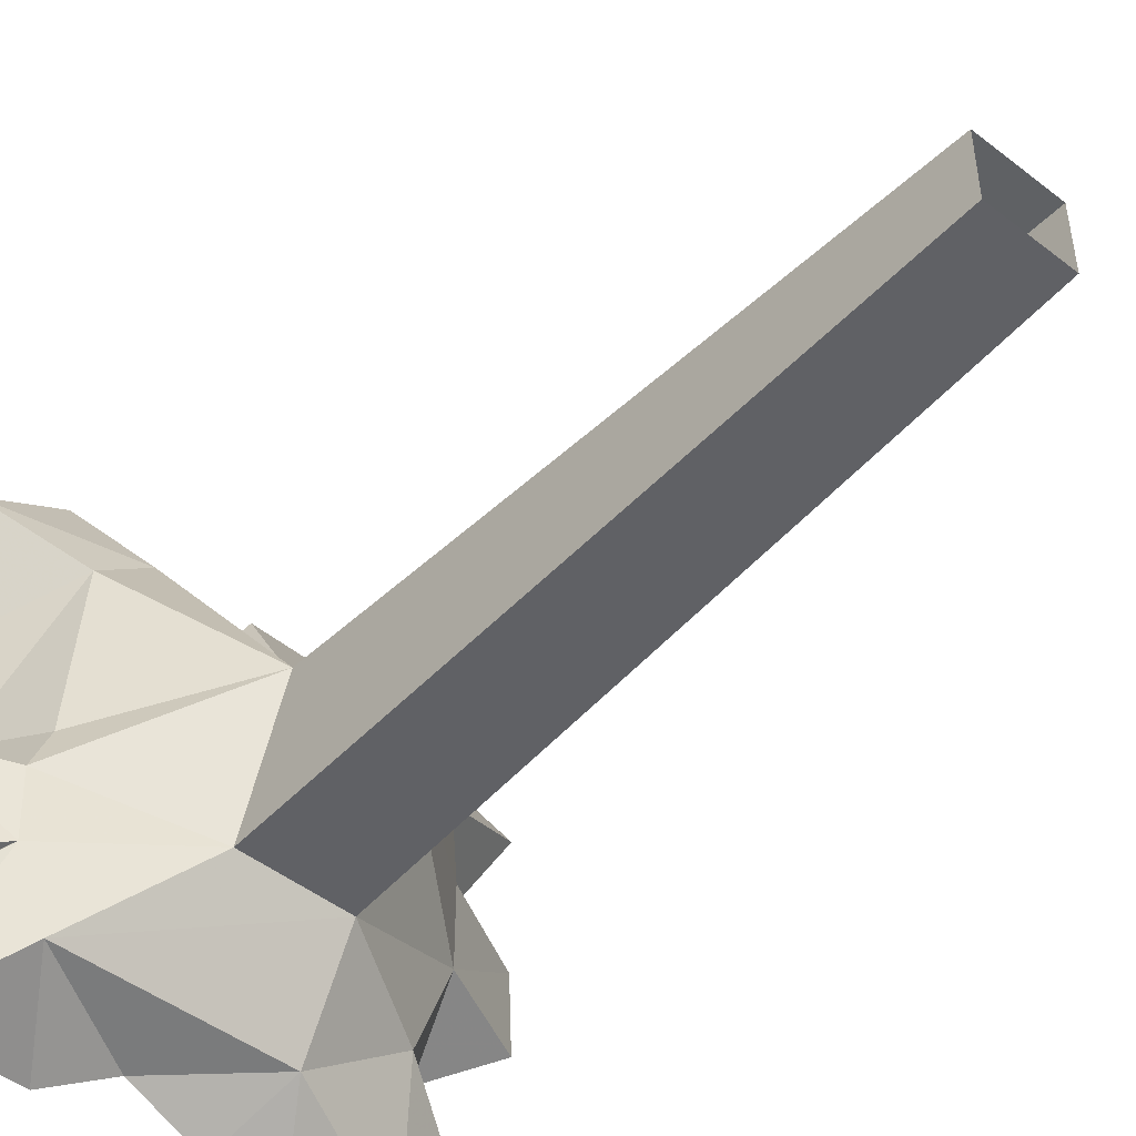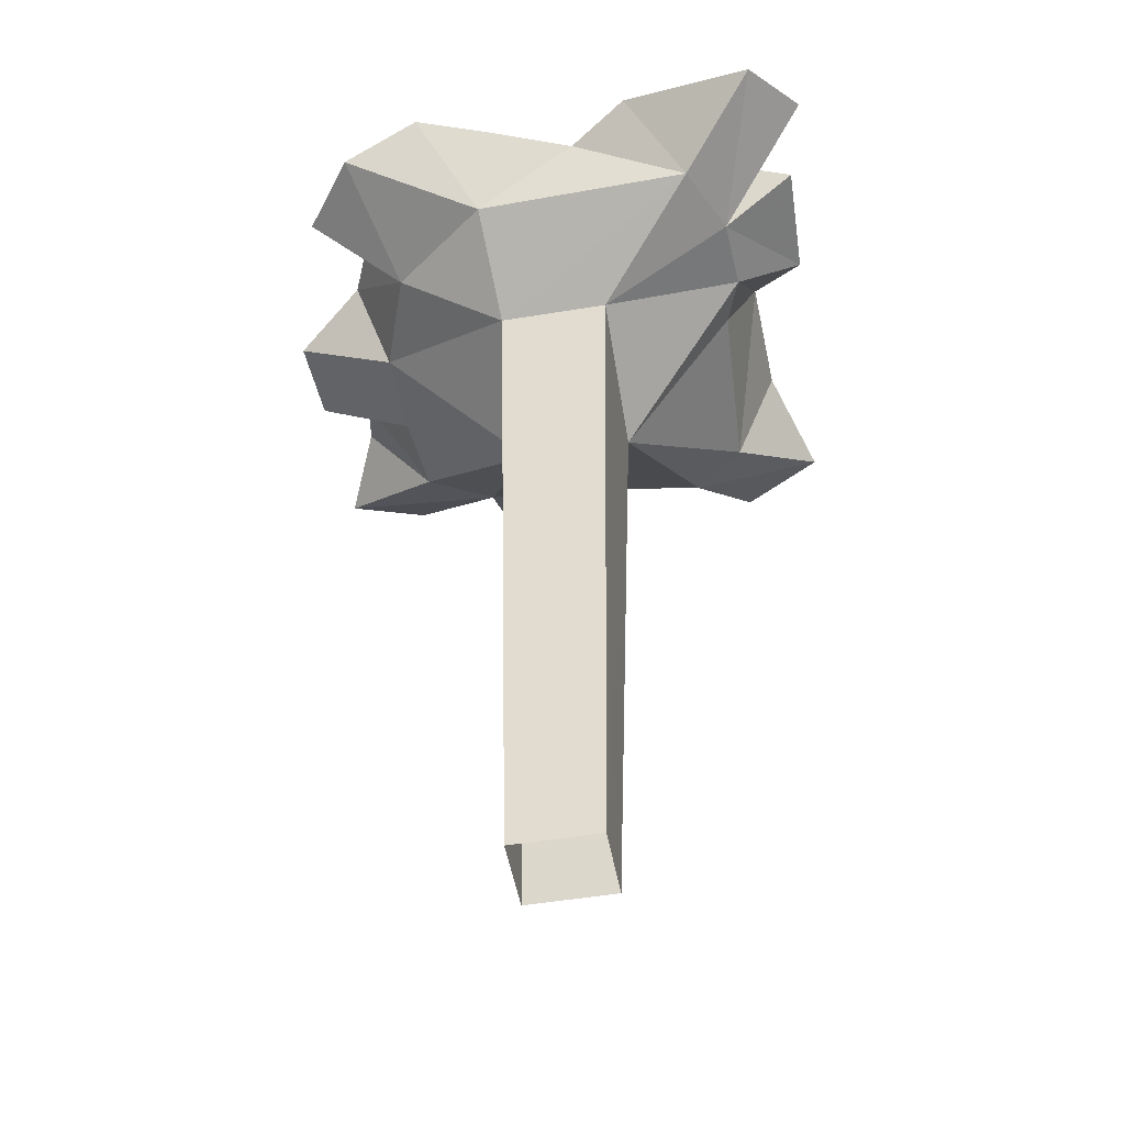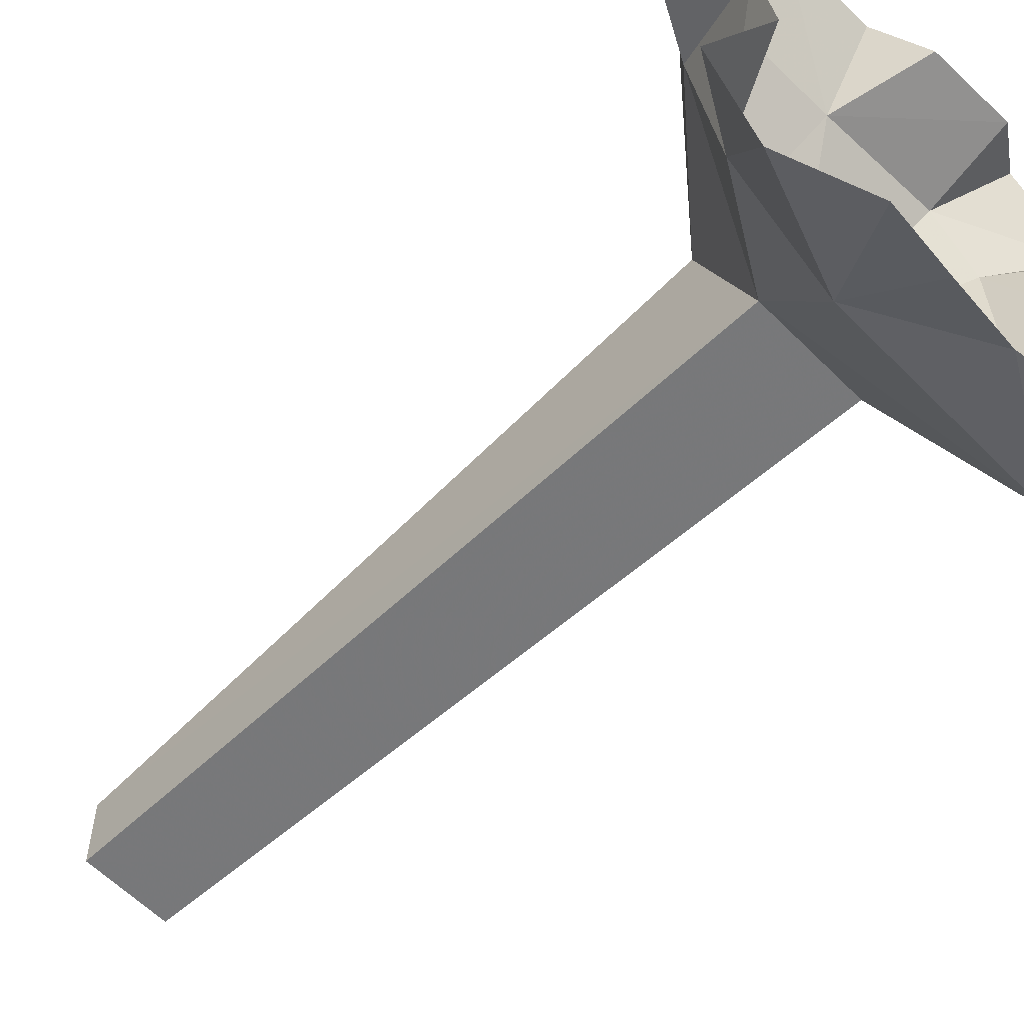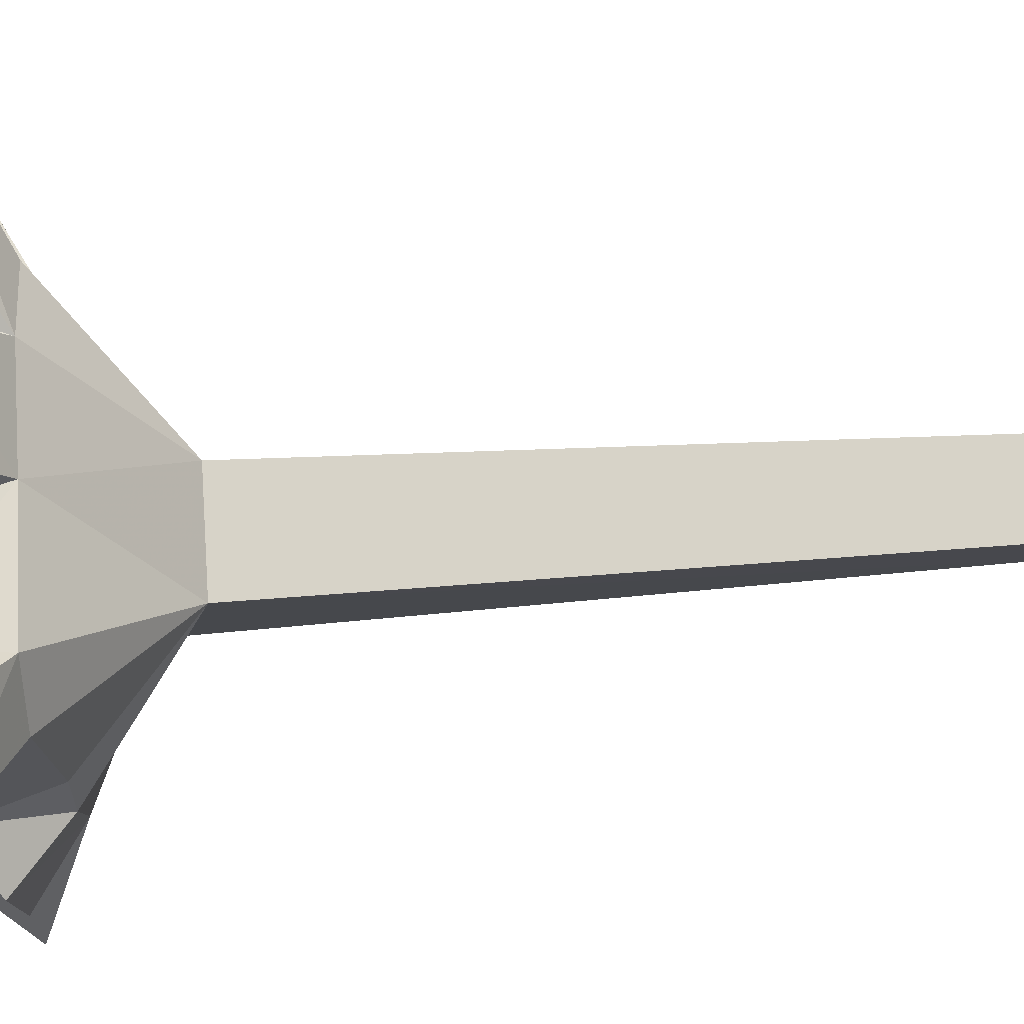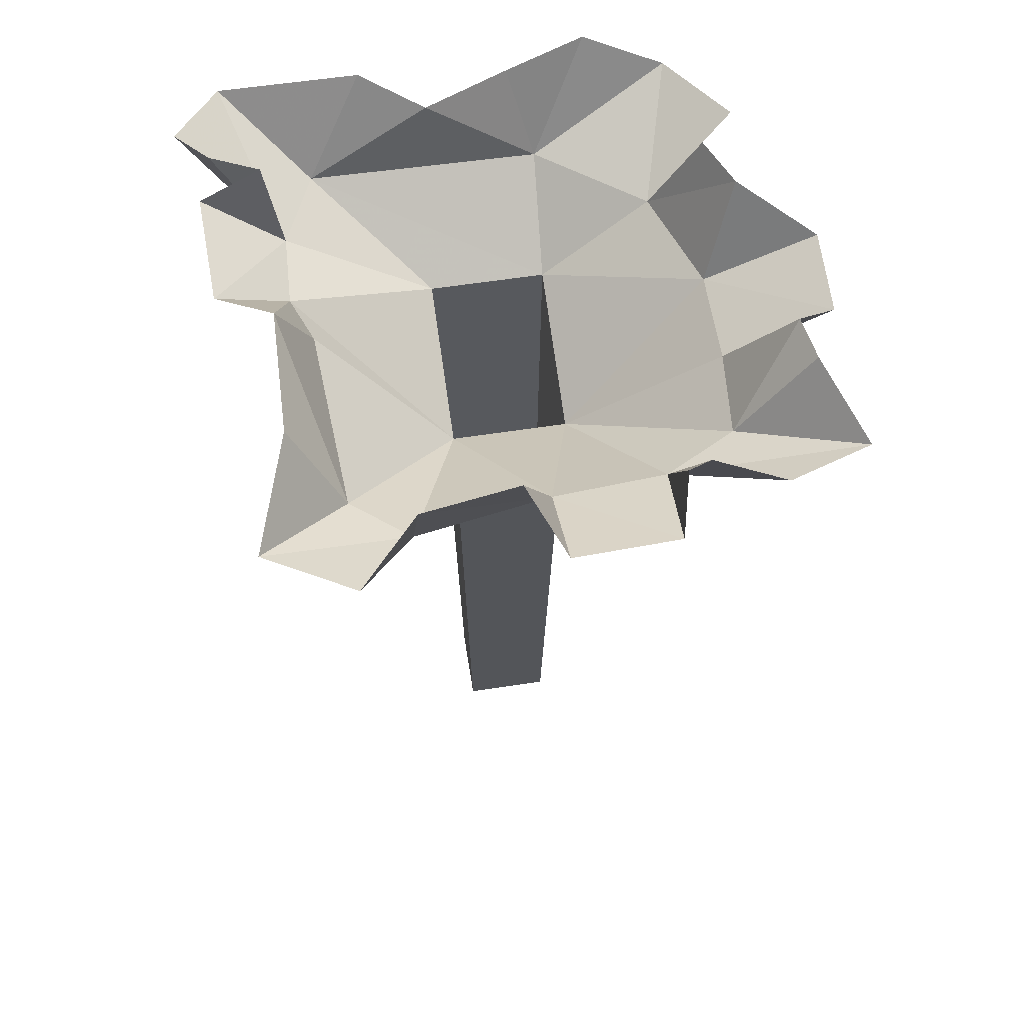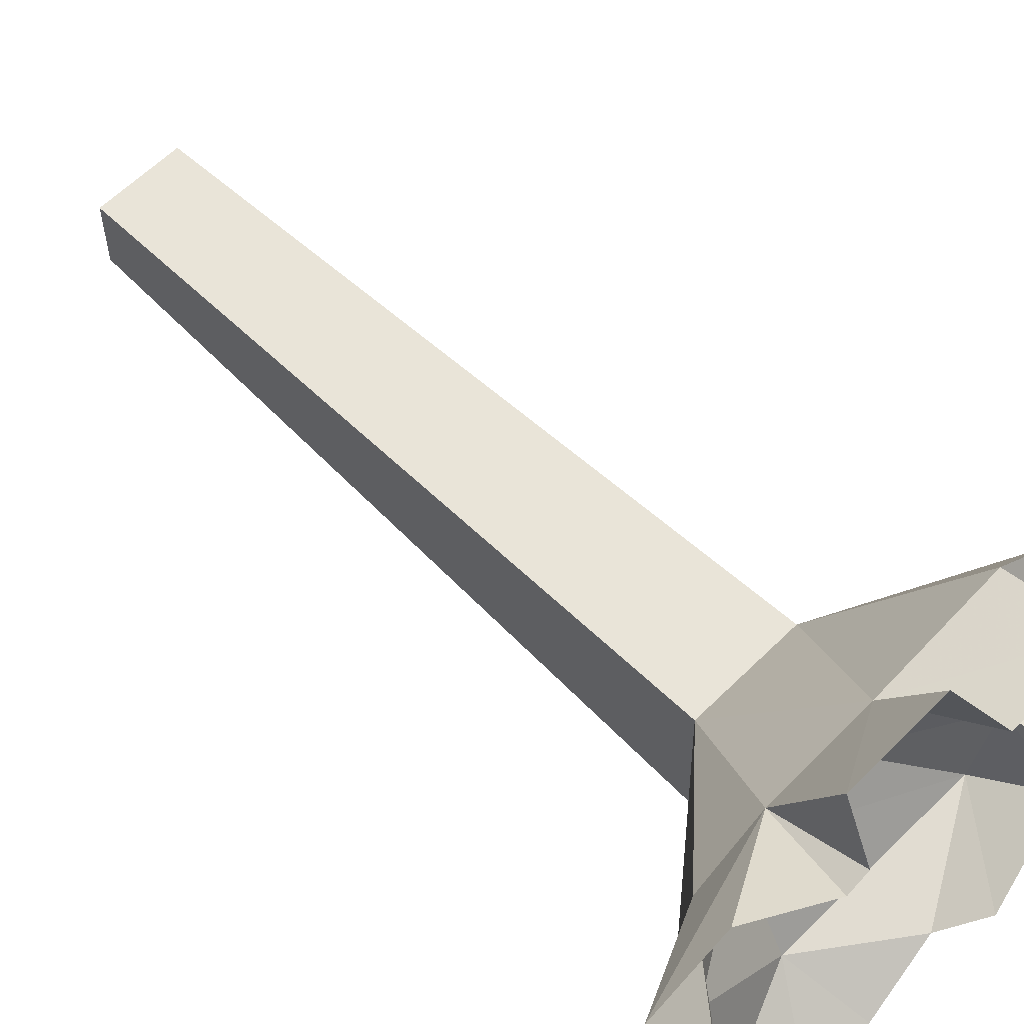
<metadata>
{"format":"obj","ext":"obj","renderer":"f3d","projection":"perspective","resolution":1024,"background":"white","views":[{"elev":-48.3,"azim":-41.0,"up":"+Z"},{"elev":-49.9,"azim":-169.7,"up":"+Y"},{"elev":-59.2,"azim":134.2,"up":"+Z"},{"elev":78.3,"azim":-93.6,"up":"+Z"},{"elev":60.4,"azim":-8.9,"up":"+Y"},{"elev":60.5,"azim":134.8,"up":"+Z"}]}
</metadata>
<code>
o object/3518
v -71 22 -77
v -49 7 -55
v -58 7 -35
v -84 22 -63
v -75 32 -46
v -62 32 -40
v -79 22 -40
v -78 22 -8
v -59 7 -15
v -63 32 6
v -54 7 -2
v -51 7 49
v -64 32 41
v -74 22 69
v -36 7 61
v -51 22 82
v -35 32 69
v 0 7 55
v -9 32 65
v 0 22 81
v 28 22 80
v 30 7 53
v 31 32 67
v 37 32 65
v 57 22 68
v 79 22 61
v 49 7 43
v 69 32 40
v 67 32 28
v 51 7 20
v 79 22 20
v 51 7 -5
v 80 22 -4
v 60 32 -17
v 41 7 -33
v 54 32 -31
v 66 22 -48
v 51 22 -68
v 13 7 -54
v 29 32 -72
v 7 29 -66
v -16 26 -59
v -33 32 -68
v -16 -215 -18
v -16 -215 3
v -20 -26 14
v -20 -11 -26
v 8 -215 -18
v 11 -11 -26
v 8 -215 3
v 11 -26 14
f 1 2 3
f 1 3 4
f 4 3 5
f 5 3 6
f 6 3 7
f 7 3 8
f 8 3 9
f 8 9 10
f 10 9 11
f 10 11 12
f 10 12 13
f 13 12 14
f 14 12 15
f 14 15 16
f 16 15 17
f 17 15 18
f 17 18 19
f 19 18 20
f 20 18 21
f 21 18 22
f 21 22 23
f 23 22 24
f 24 22 25
f 25 22 26
f 26 22 27
f 26 27 28
f 28 27 29
f 29 27 30
f 29 30 31
f 31 30 32
f 31 32 33
f 33 32 34
f 34 32 35
f 34 35 36
f 36 35 37
f 37 35 38
f 38 35 39
f 38 39 40
f 40 39 41
f 41 39 42
f 42 39 2
f 42 2 43
f 43 2 1
f 44 45 46
f 44 46 47
f 44 47 48
f 48 47 49
f 48 49 50
f 50 49 51
f 50 51 45
f 45 51 46
f 46 51 18
f 46 18 15
f 46 15 12
f 46 12 11
f 46 11 9
f 46 9 47
f 47 9 3
f 47 3 2
f 47 2 49
f 49 2 39
f 49 39 35
f 49 35 32
f 49 32 51
f 51 32 30
f 51 30 27
f 51 27 22
f 51 22 18

</code>
